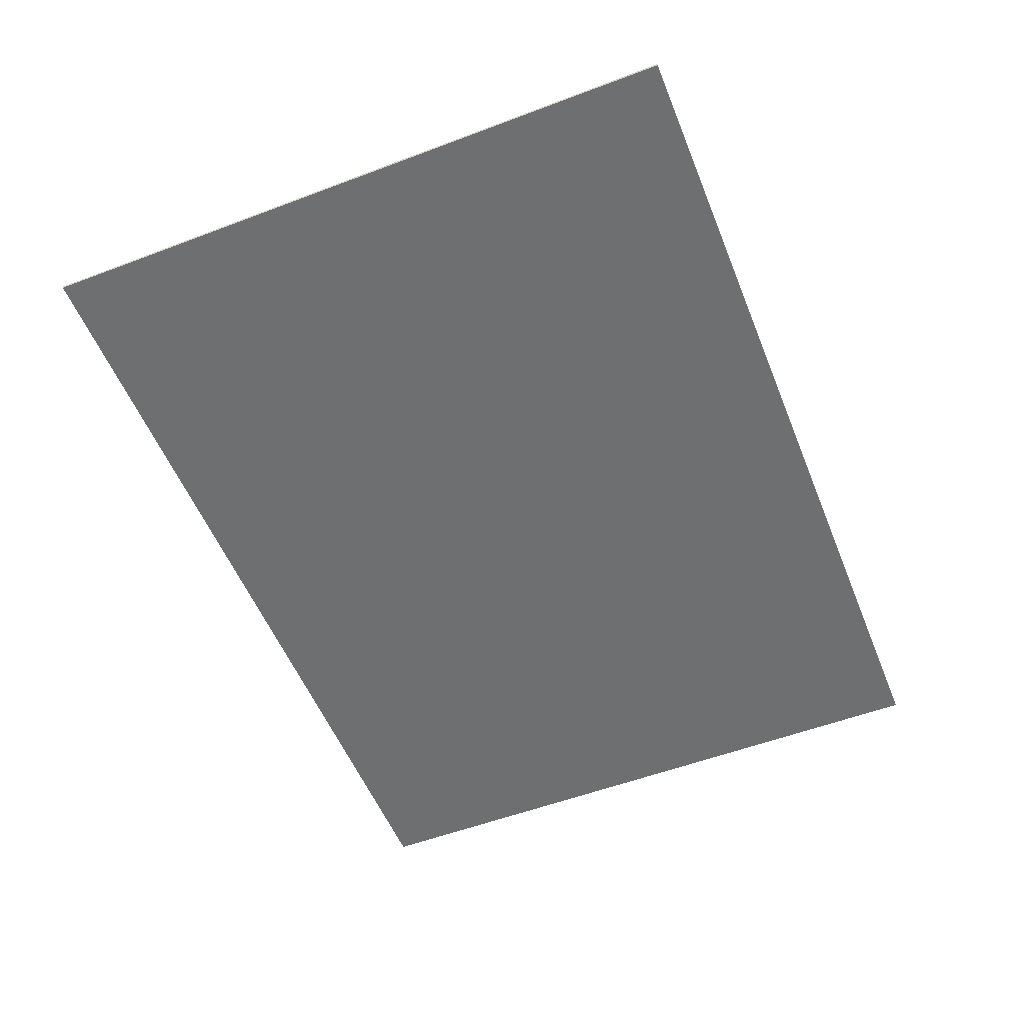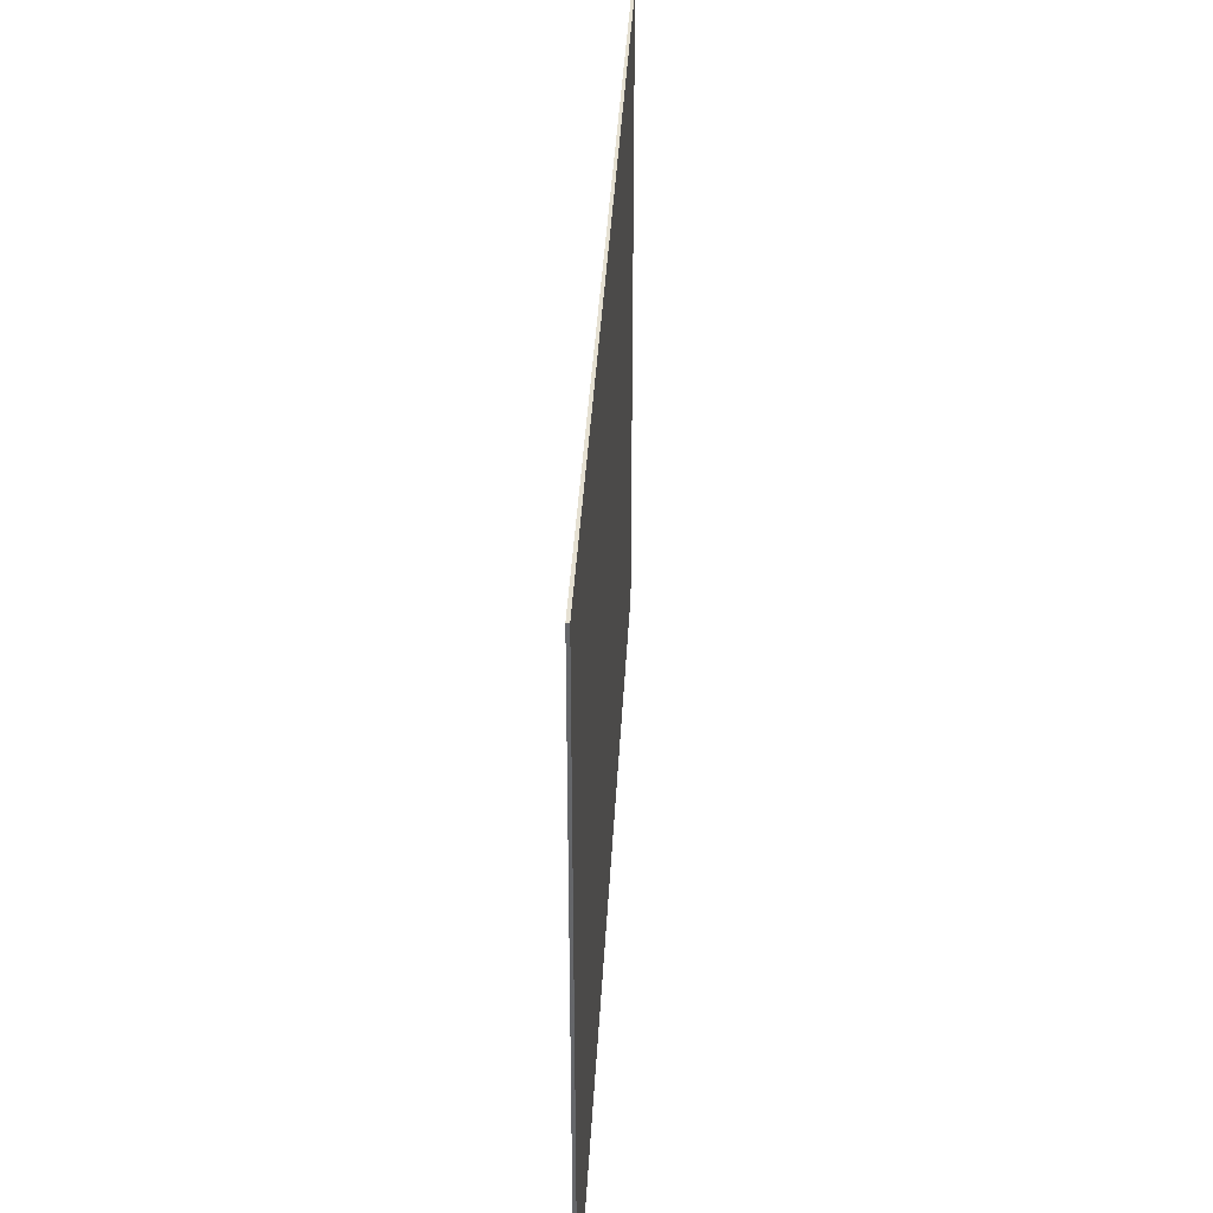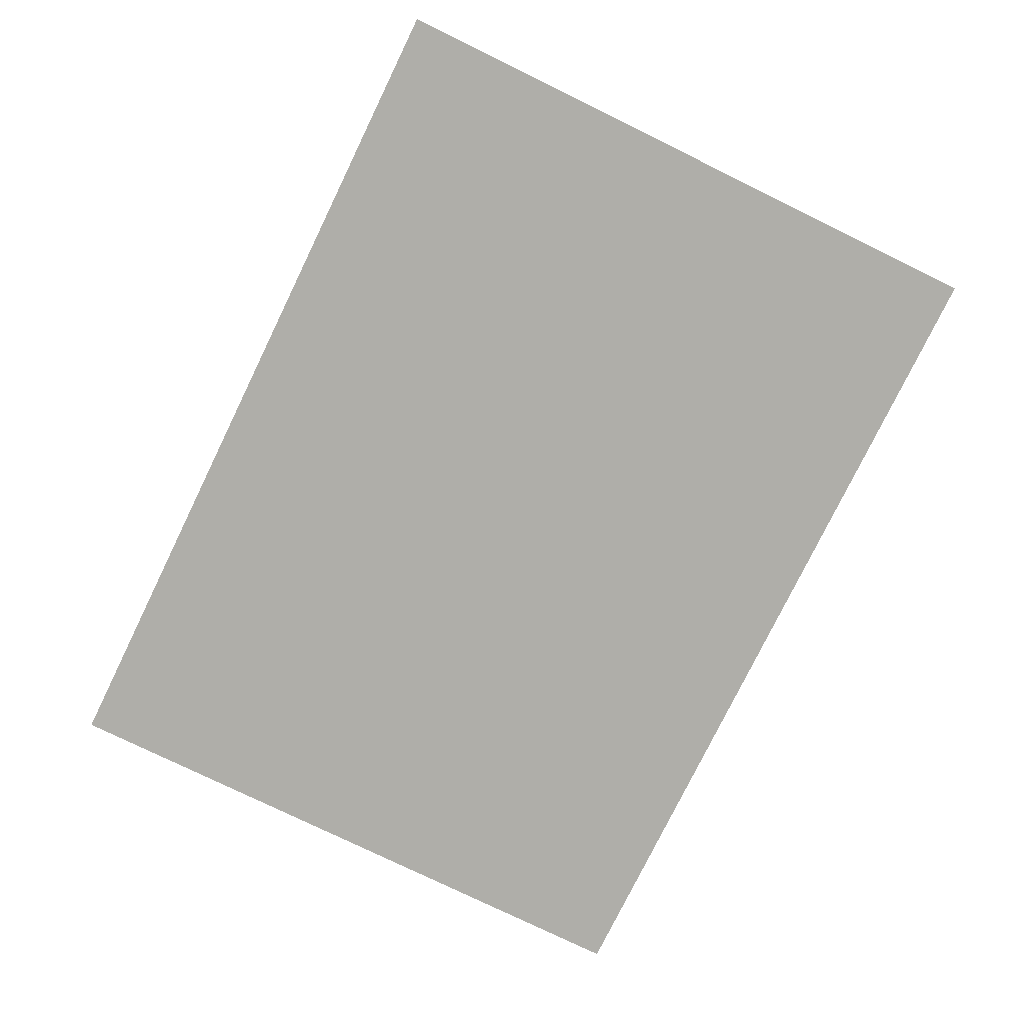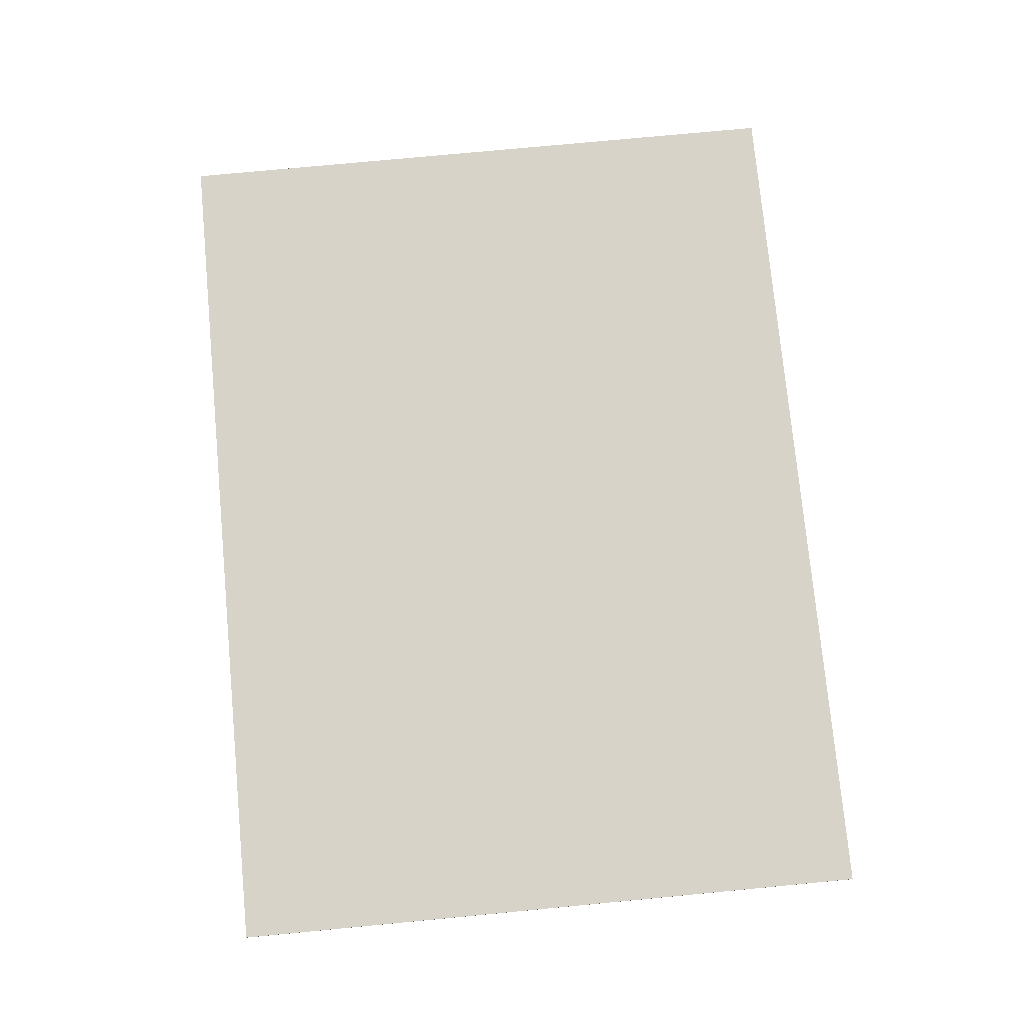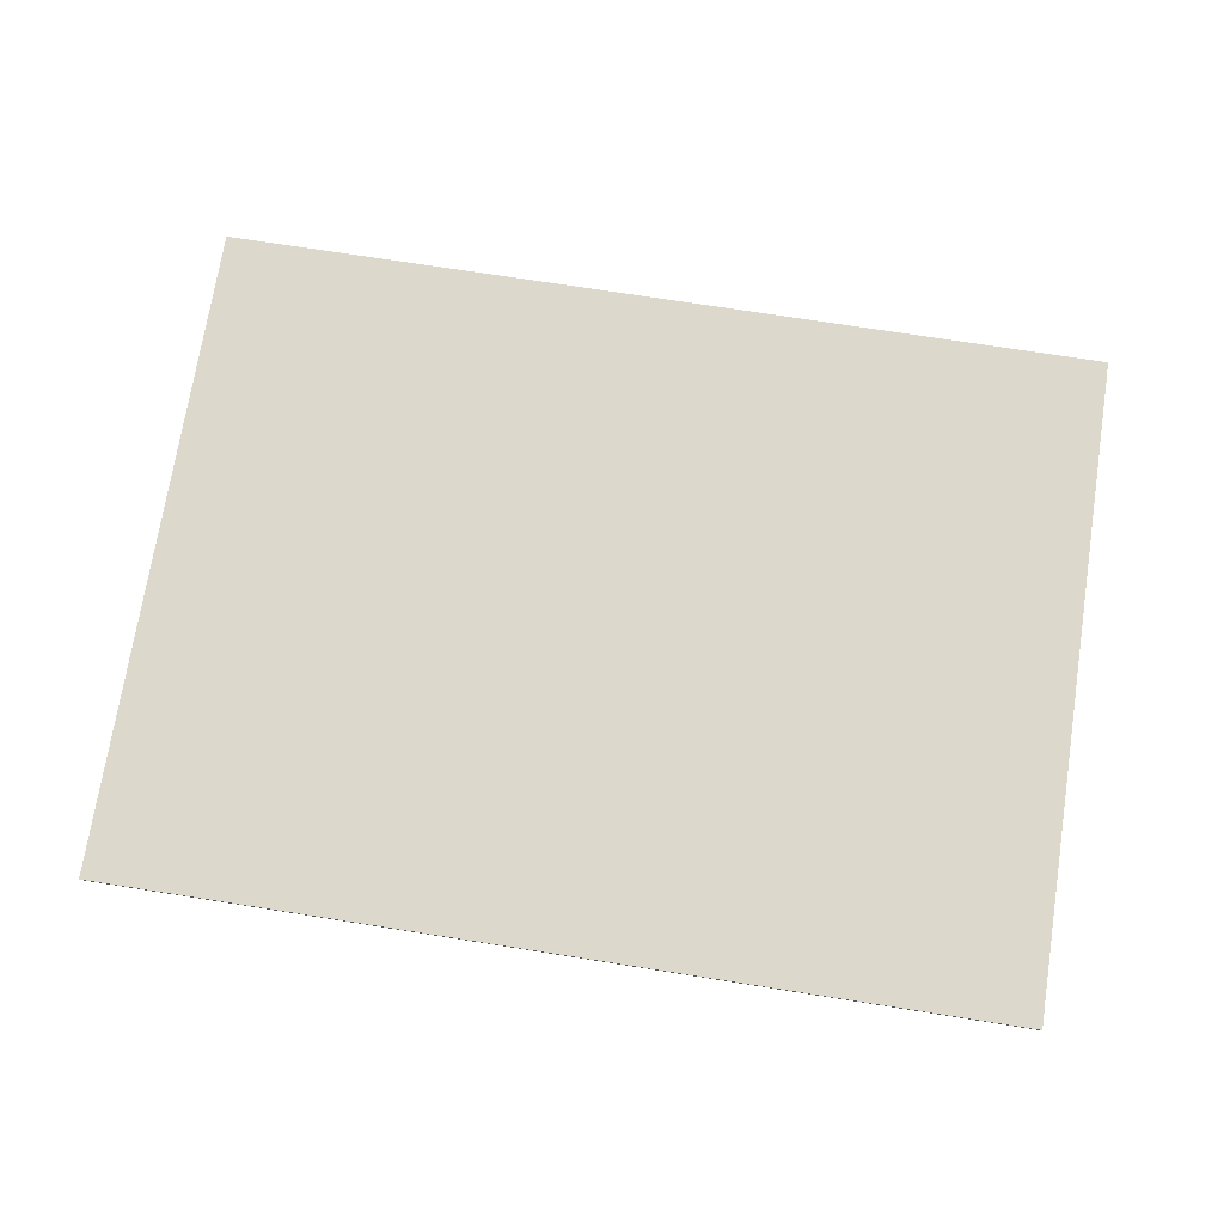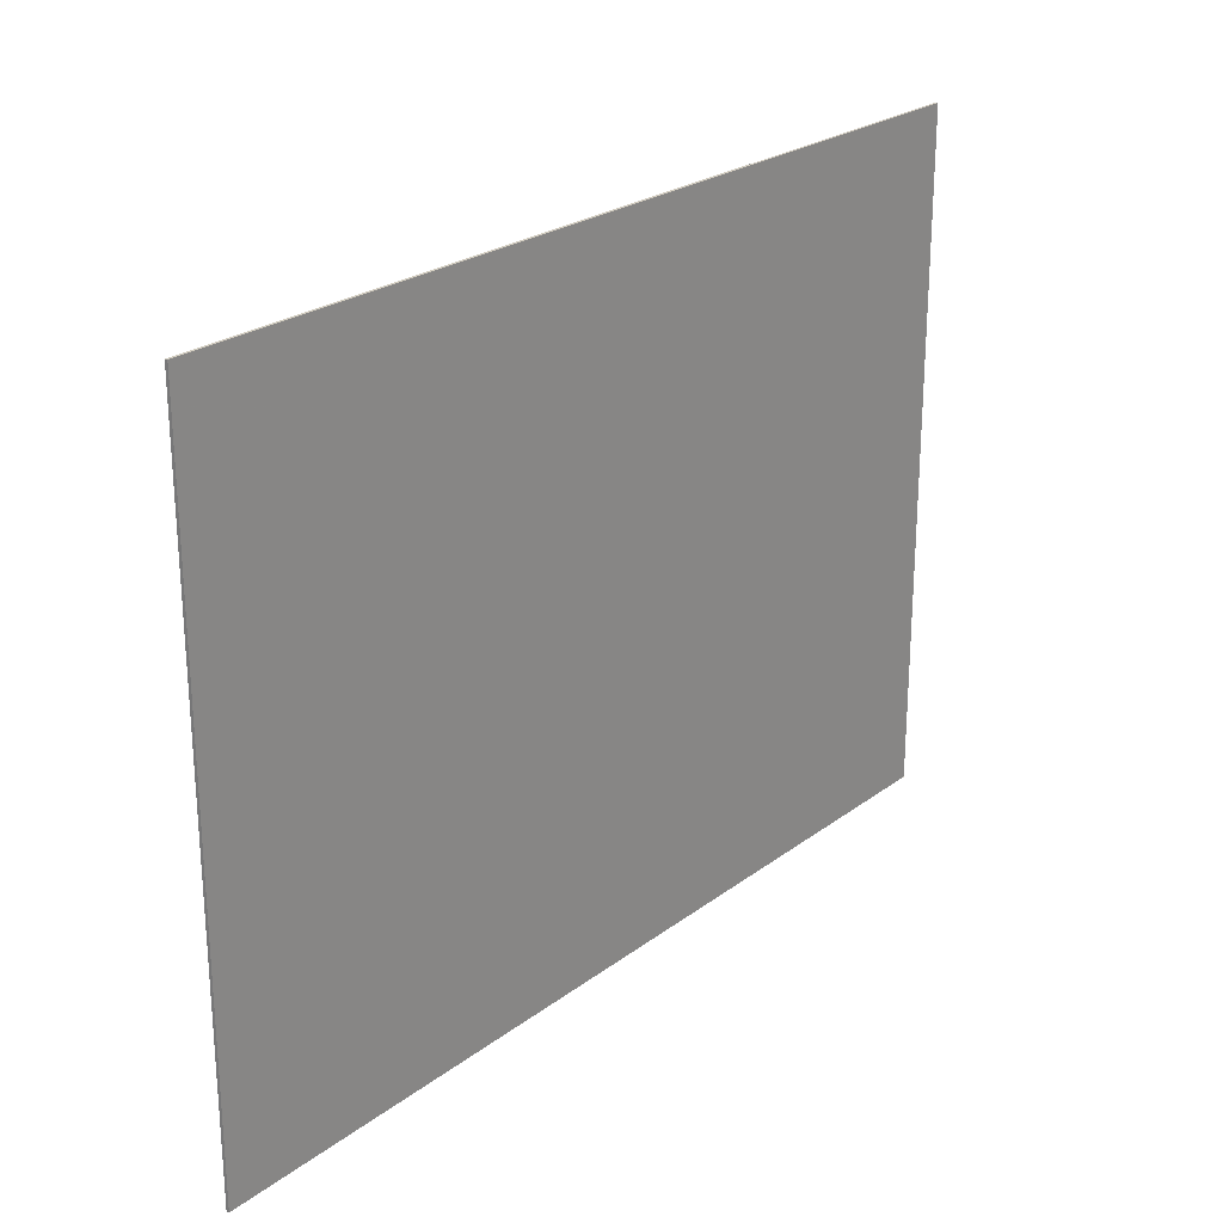
<metadata>
{"format":"obj","ext":"obj","renderer":"f3d","projection":"perspective","resolution":1024,"background":"white","views":[{"elev":-54.6,"azim":-68.2,"up":"+Y"},{"elev":37.7,"azim":-87.0,"up":"+Z"},{"elev":-77.5,"azim":64.0,"up":"+Y"},{"elev":76.4,"azim":-95.4,"up":"+Y"},{"elev":72.7,"azim":8.9,"up":"+Y"},{"elev":24.3,"azim":-50.5,"up":"+Z"}]}
</metadata>
<code>
v 1.95 0 1.45
v 1.95 0 -1.45
v -1.95 0 -1.45
v -1.95 0 1.45
v -1.95 -0.0125 1.45
v 1.95 -0.0125 1.45
v 1.95 0 1.45
v -1.95 0 1.45
v -1.95 -0.0125 -1.45
v -1.95 -0.0125 1.45
v -1.95 0 1.45
v -1.95 0 -1.45
v 1.95 -0.0125 -1.45
v -1.95 -0.0125 -1.45
v -1.95 0 -1.45
v 1.95 0 -1.45
v 1.95 -0.0125 1.45
v 1.95 -0.0125 -1.45
v 1.95 0 -1.45
v 1.95 0 1.45
v -1.95 -0.0125 0.5
v -1.95 -0.0125 -0.5
v 1.95 -0.0125 -0.5
v 1.95 -0.0125 0.5
v -1.95 -0.0125 1.45
v -1.95 -0.0125 0.5
v 1.95 -0.0125 0.5
v 1.95 -0.0125 1.45
v -1.95 -0.0125 -0.5
v -1.95 -0.0125 -1.45
v 1.95 -0.0125 -1.45
v 1.95 -0.0125 -0.5
g mesh4764355
f 1 2 3
f 3 4 1
f 5 6 7
f 7 8 5
f 9 10 11
f 11 12 9
f 13 14 15
f 15 16 13
f 17 18 19
f 19 20 17
f 21 22 23
f 23 24 21
f 25 26 27
f 27 28 25
f 29 30 31
f 31 32 29

</code>
